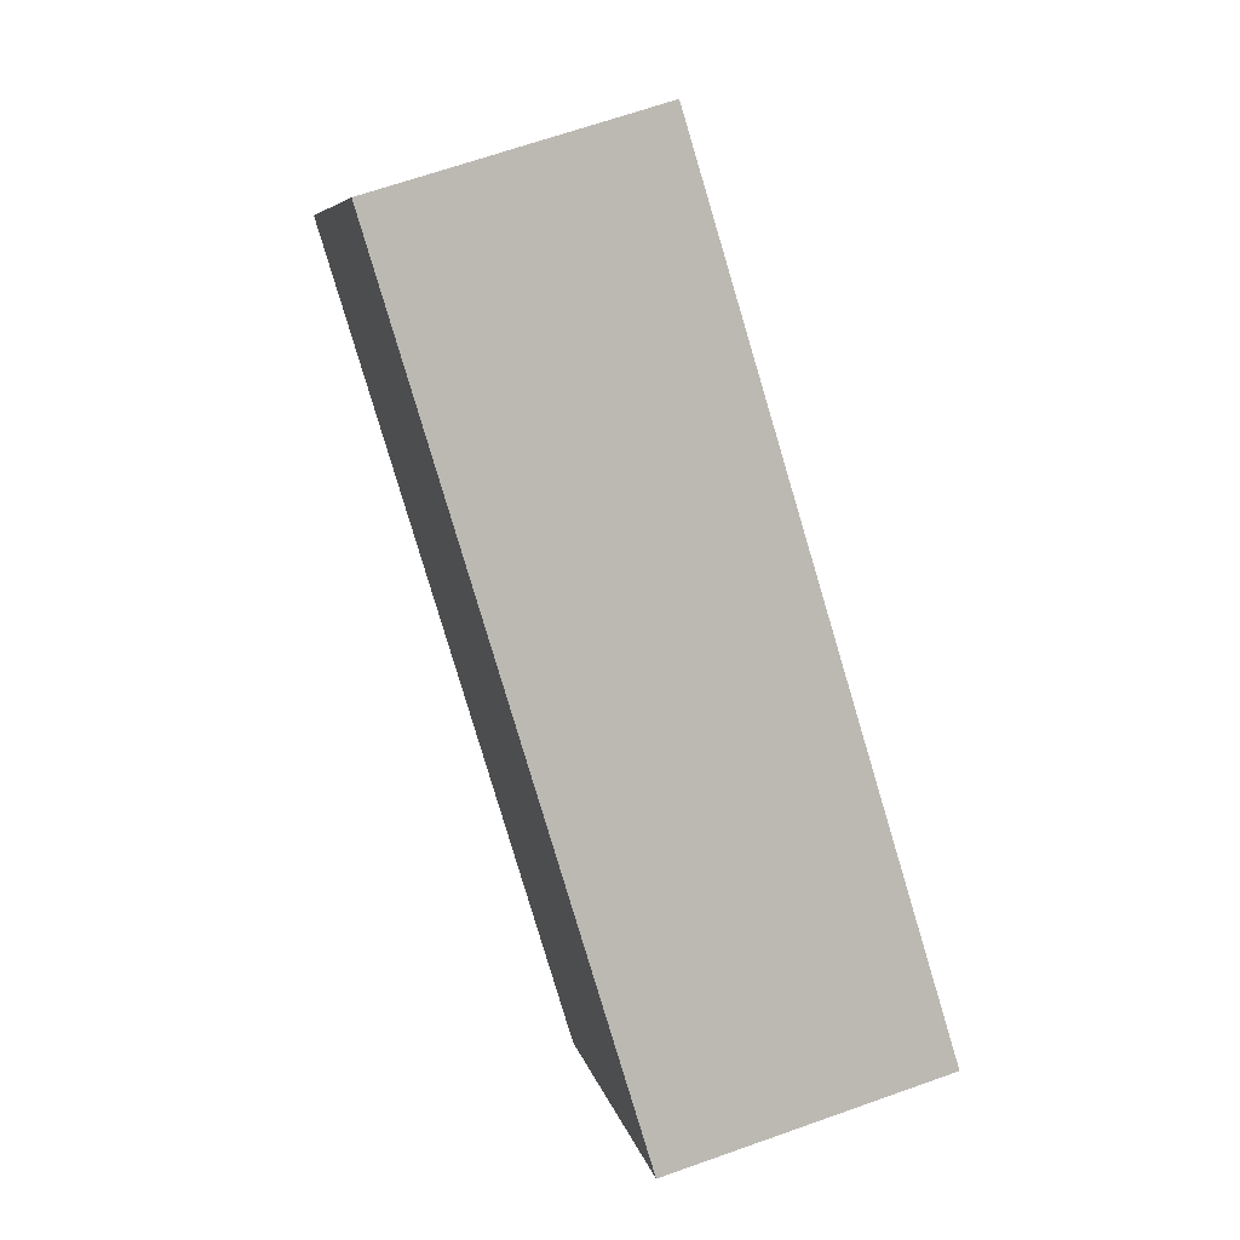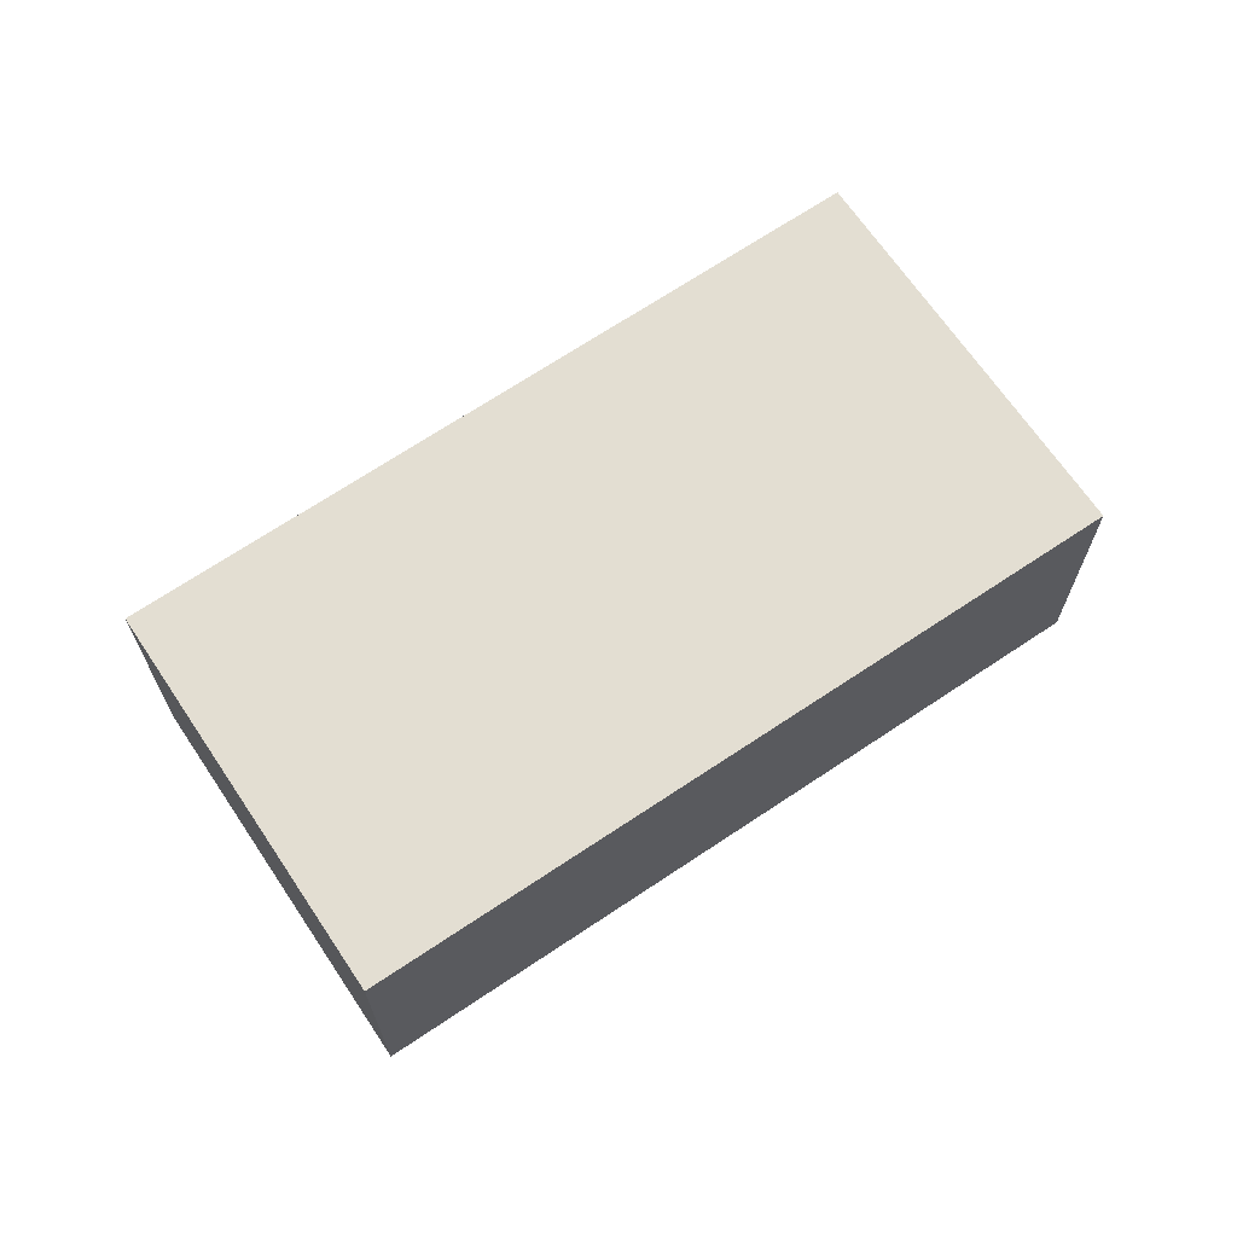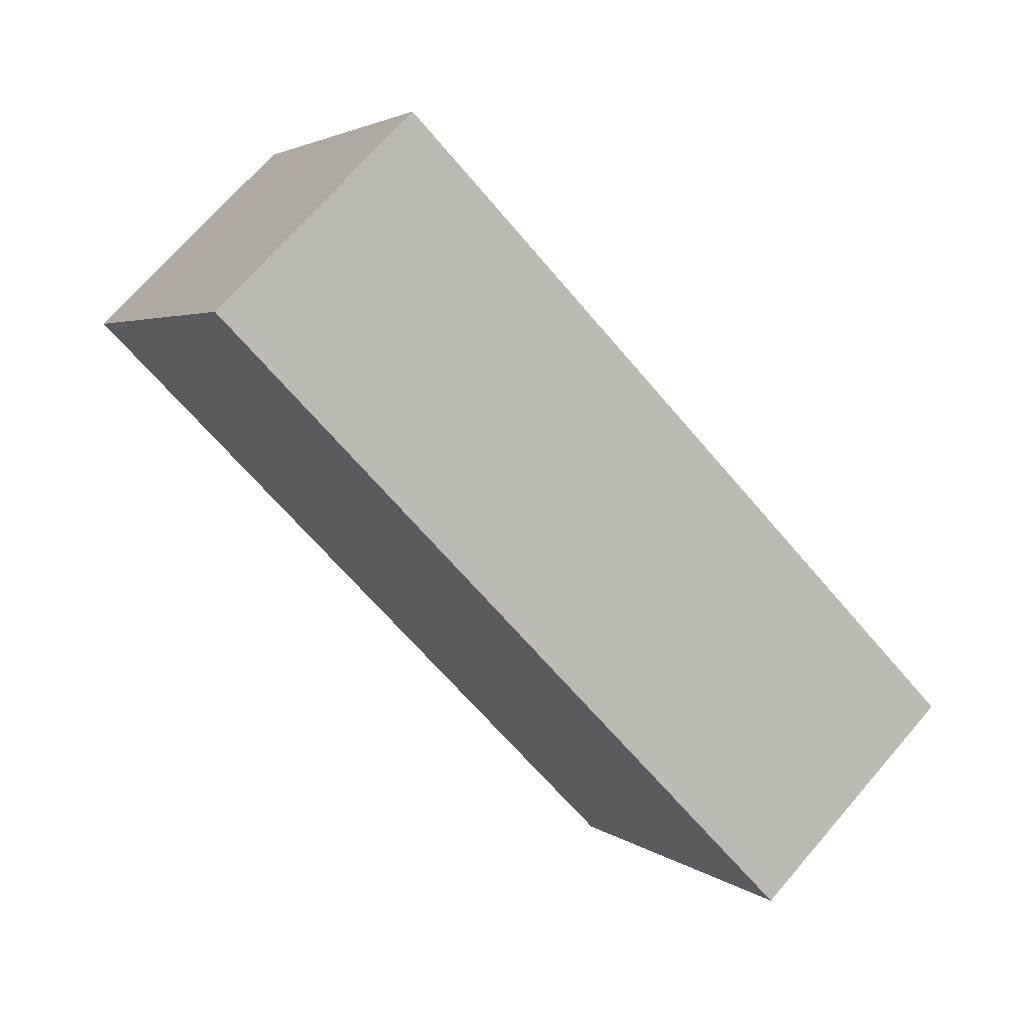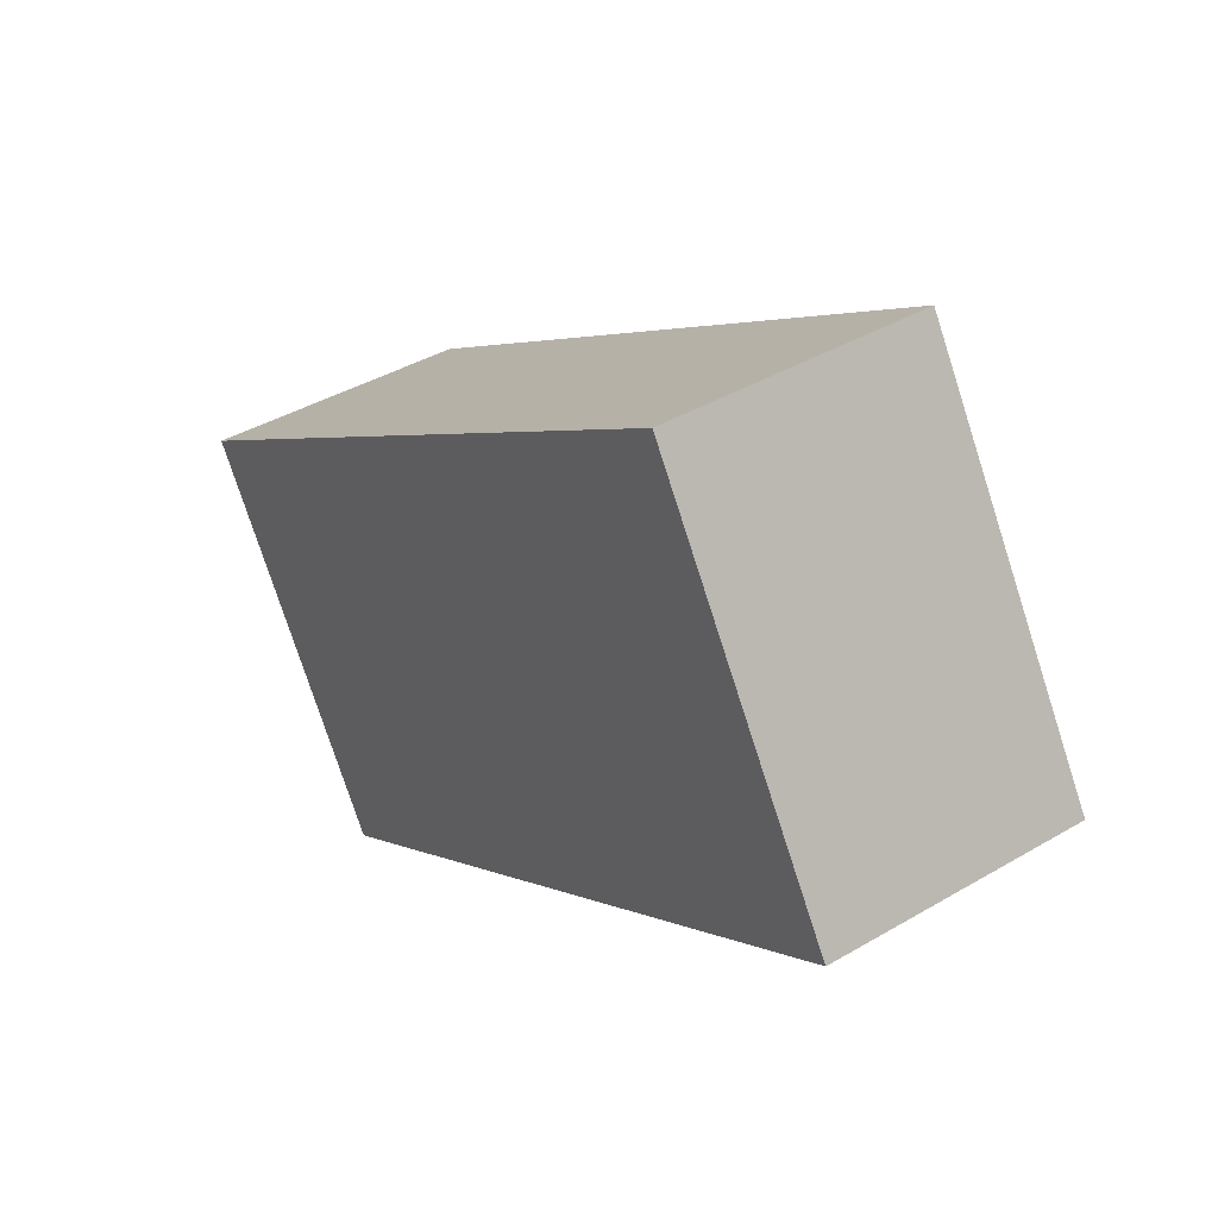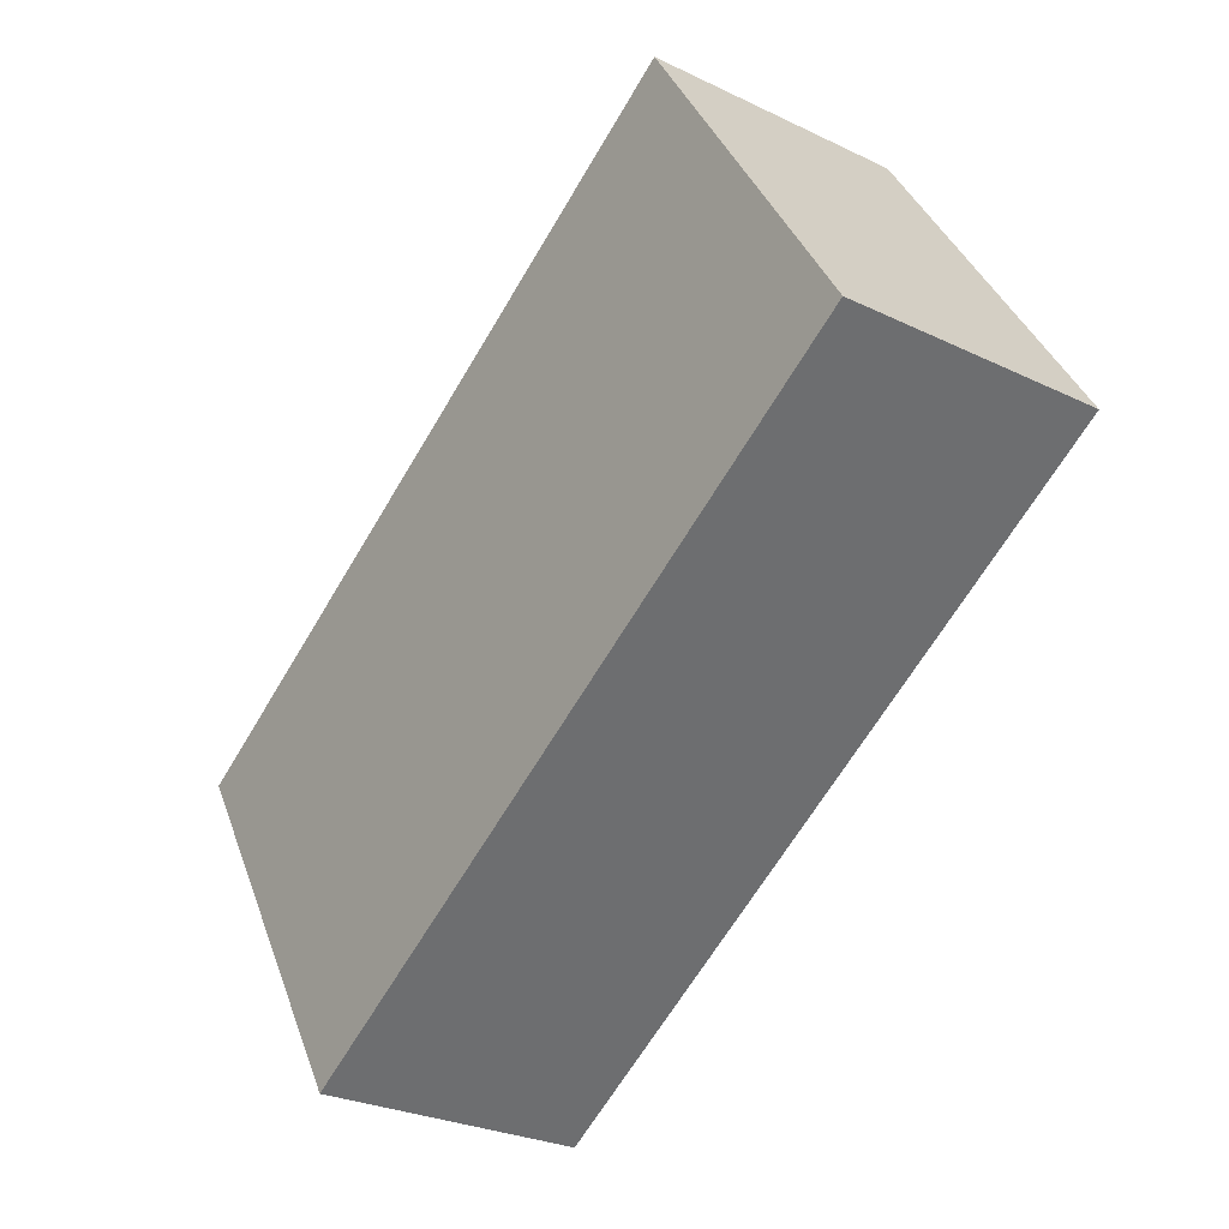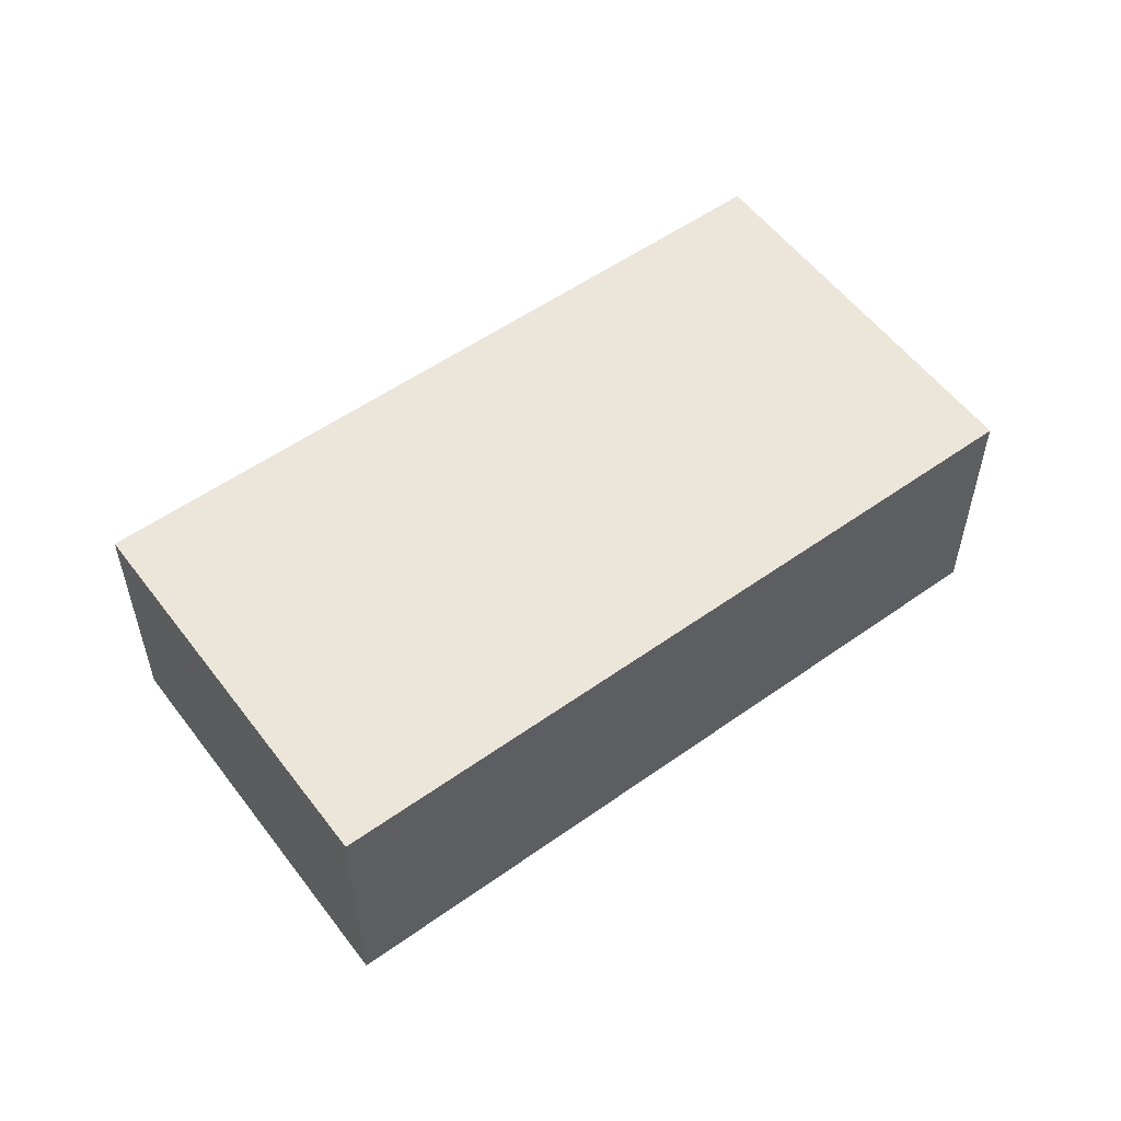
<metadata>
{"format":"obj","ext":"obj","renderer":"f3d","projection":"perspective","resolution":1024,"background":"white","views":[{"elev":66.5,"azim":70.4,"up":"+Z"},{"elev":67.6,"azim":177.6,"up":"+Y"},{"elev":71.3,"azim":40.9,"up":"+Z"},{"elev":40.3,"azim":-125.9,"up":"+Z"},{"elev":-27.4,"azim":-126.6,"up":"+Z"},{"elev":55.4,"azim":-5.0,"up":"+Y"}]}
</metadata>
<code>
v  1.687 3.394 2.757
v  8.279 3.394 -5.076
v  0 3.394 2.078e-16
v  8.936 3.394 -5.479
v  11.77 3.394 -0.852
v  3.356 3.394 4.379
v  2.866 3.394 4.684
v  11.33 3.394 -0.577
v  2.866 -2.868e-16 4.684
v  3.356 -2.681e-16 4.379
v  11.33 3.533e-17 -0.577
v  11.77 5.217e-17 -0.852
v  8.936 3.355e-16 -5.479
v  0 0 0
v  8.279 3.108e-16 -5.076
v  1.687 -1.688e-16 2.757
g defaultobject
f 1 2 3
f 2 1 4
f 4 1 5
f 5 1 6
f 6 1 7
f 5 6 8
f 9 6 7
f 6 9 8
f 8 9 10
f 8 10 11
f 8 11 5
f 5 11 12
f 12 4 5
f 4 12 13
f 13 2 4
f 2 13 3
f 3 13 14
f 14 13 15
f 1 9 7
f 9 1 3
f 9 3 16
f 16 3 14
f 11 13 12
f 13 11 10
f 13 10 15
f 15 10 14
f 14 10 16
f 16 10 9

</code>
